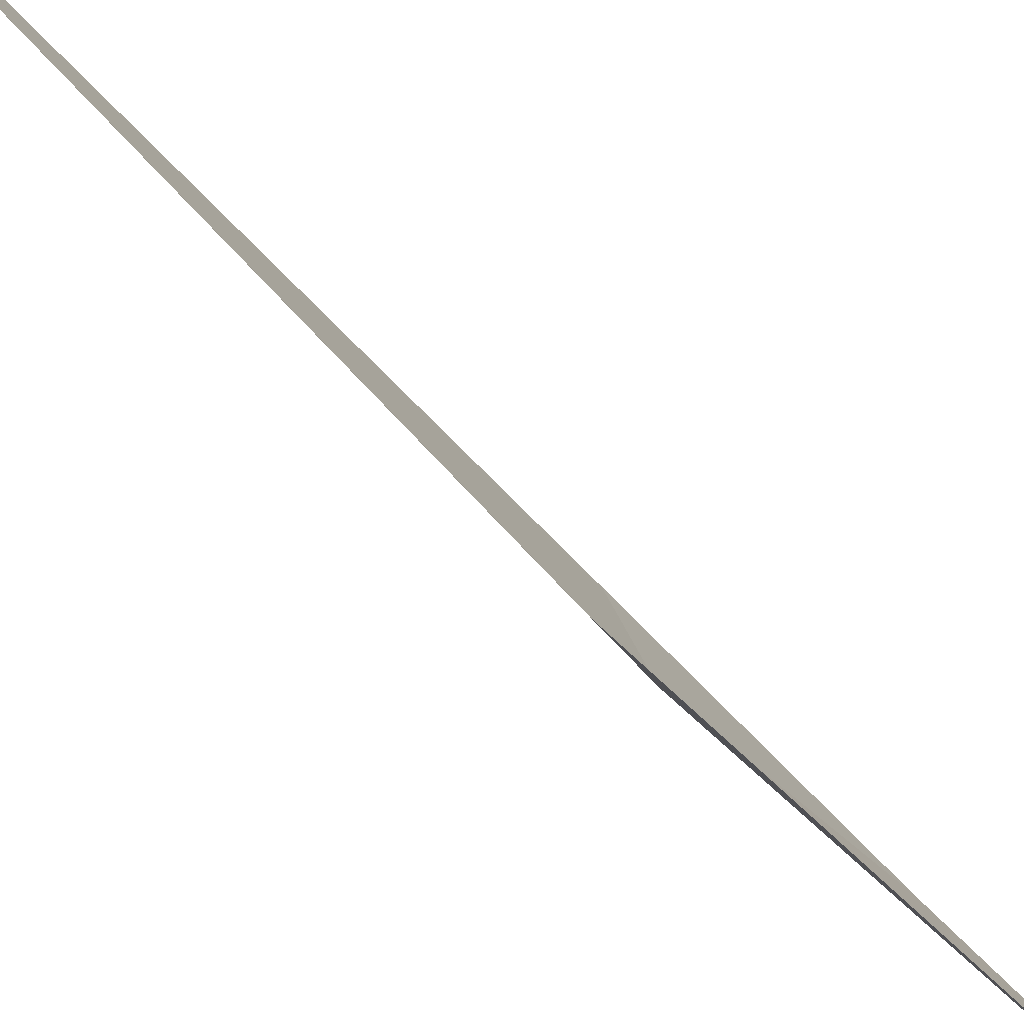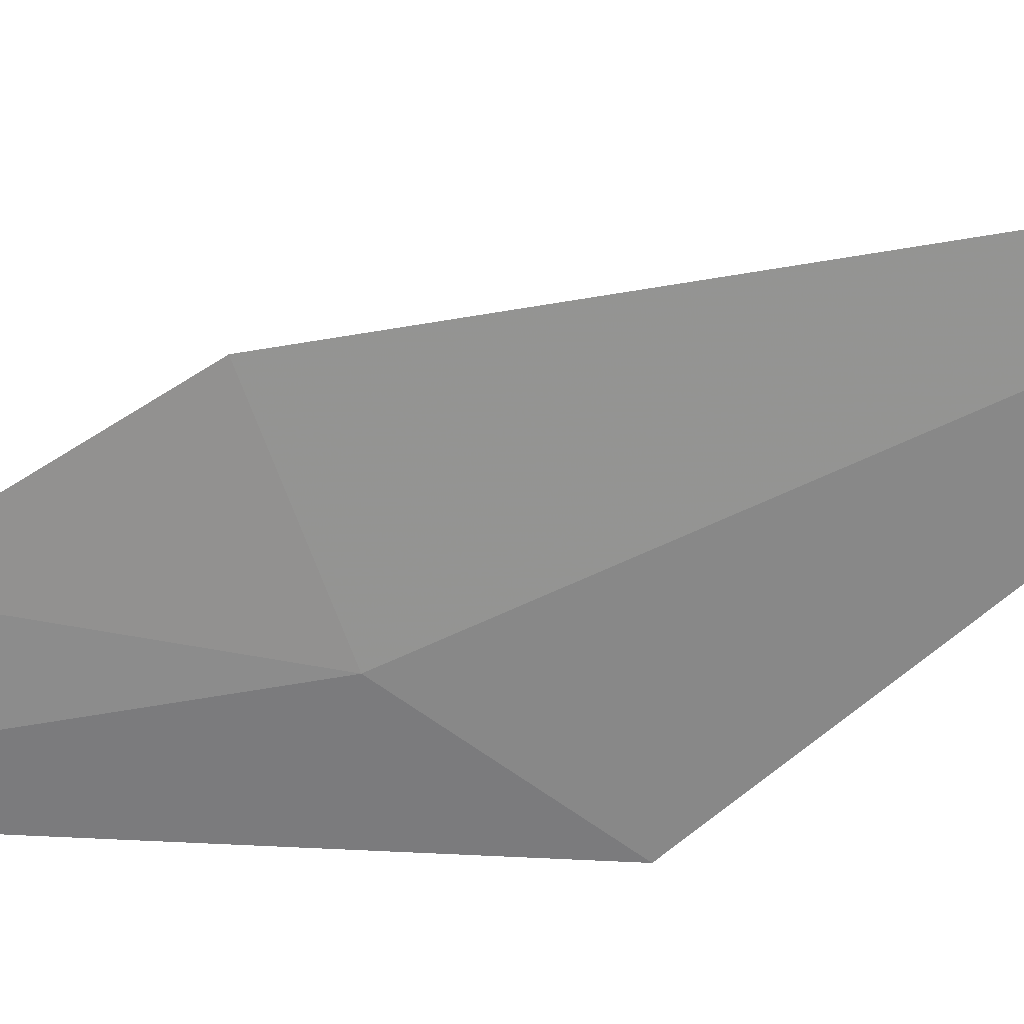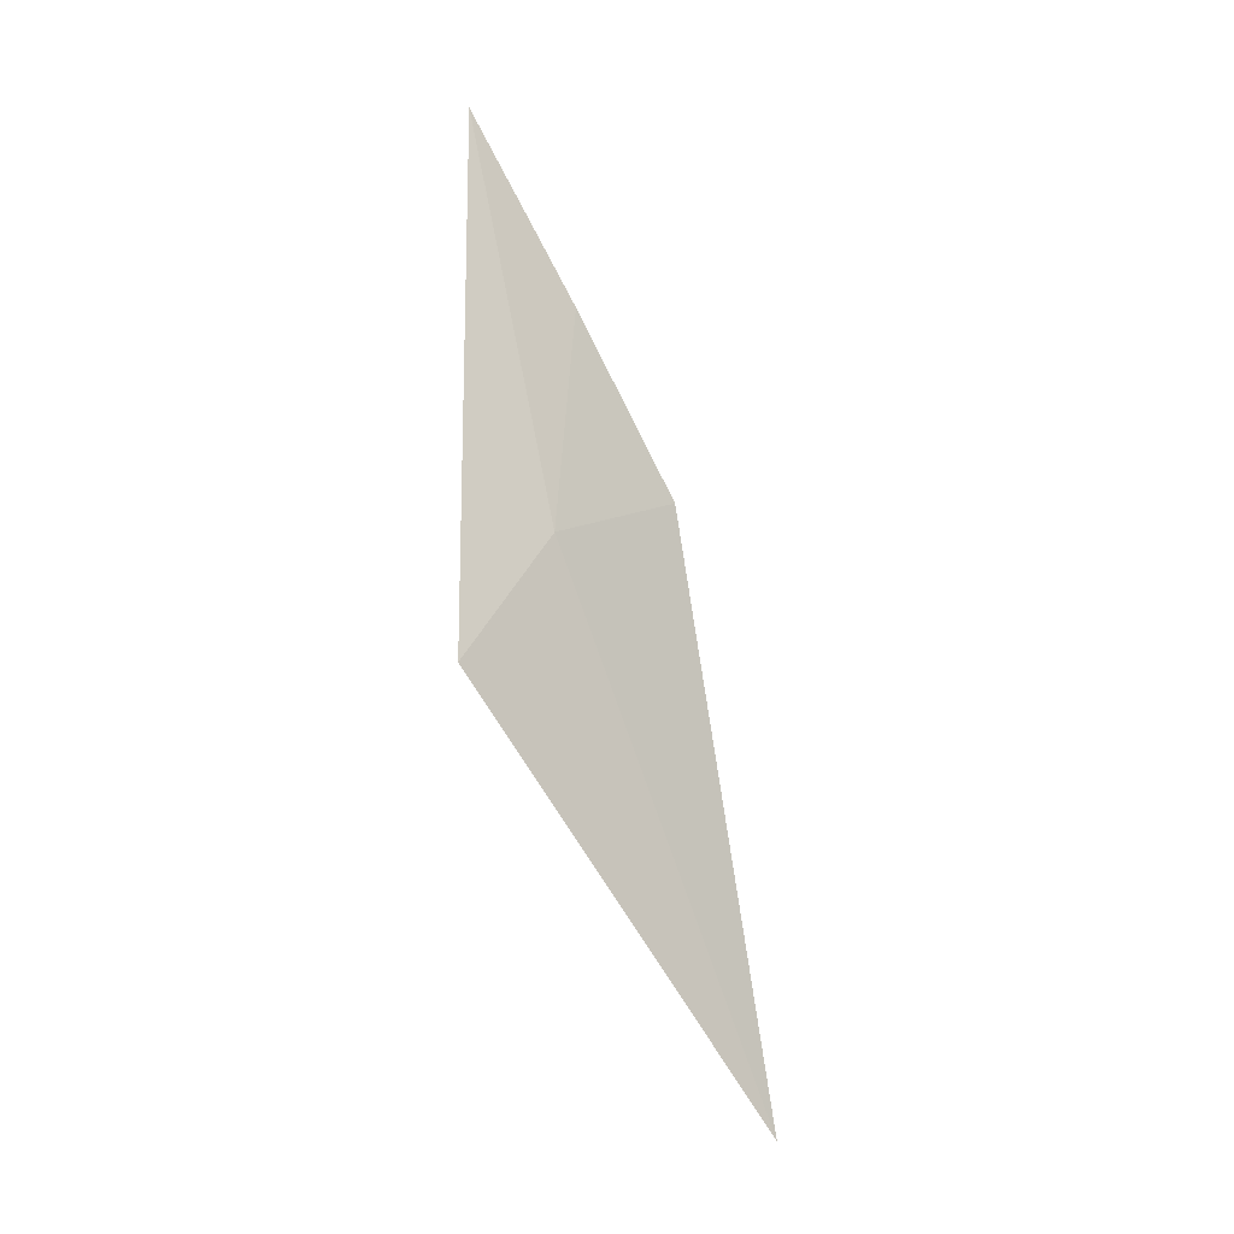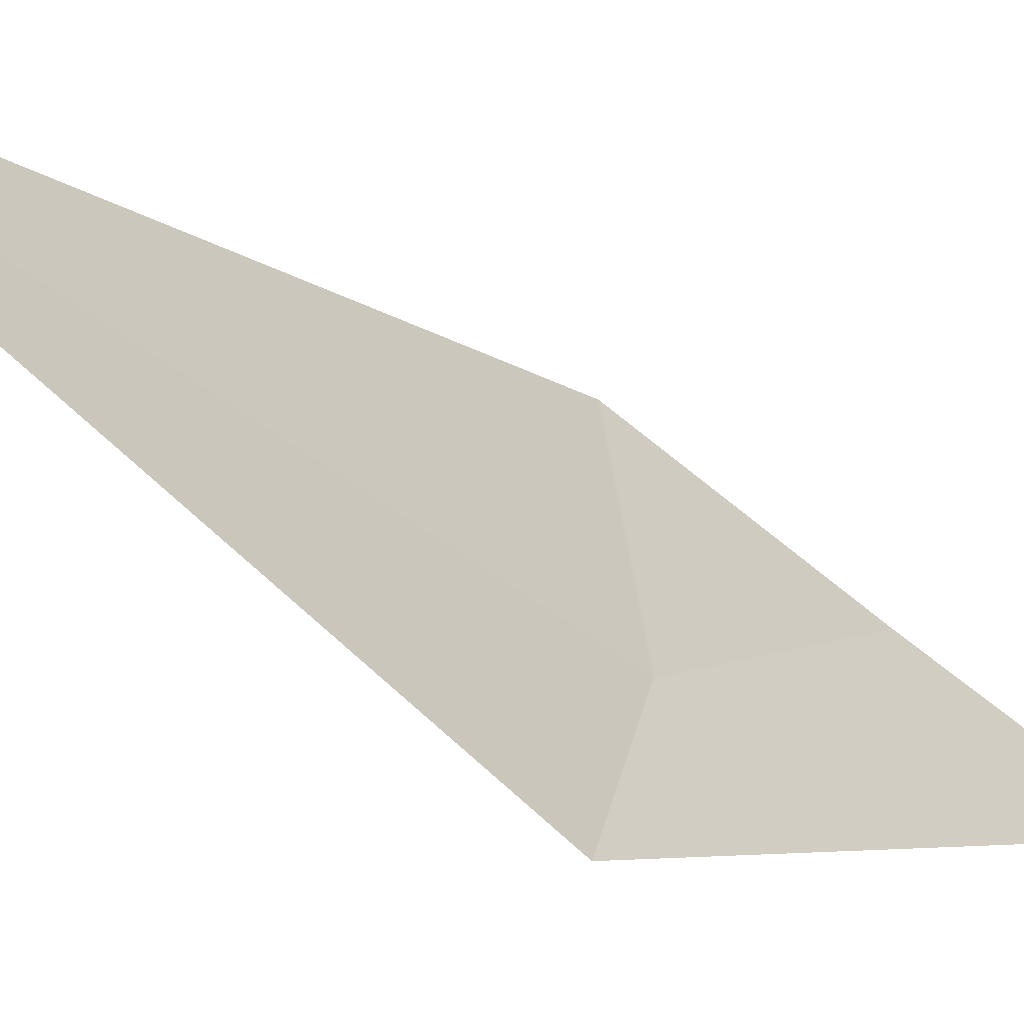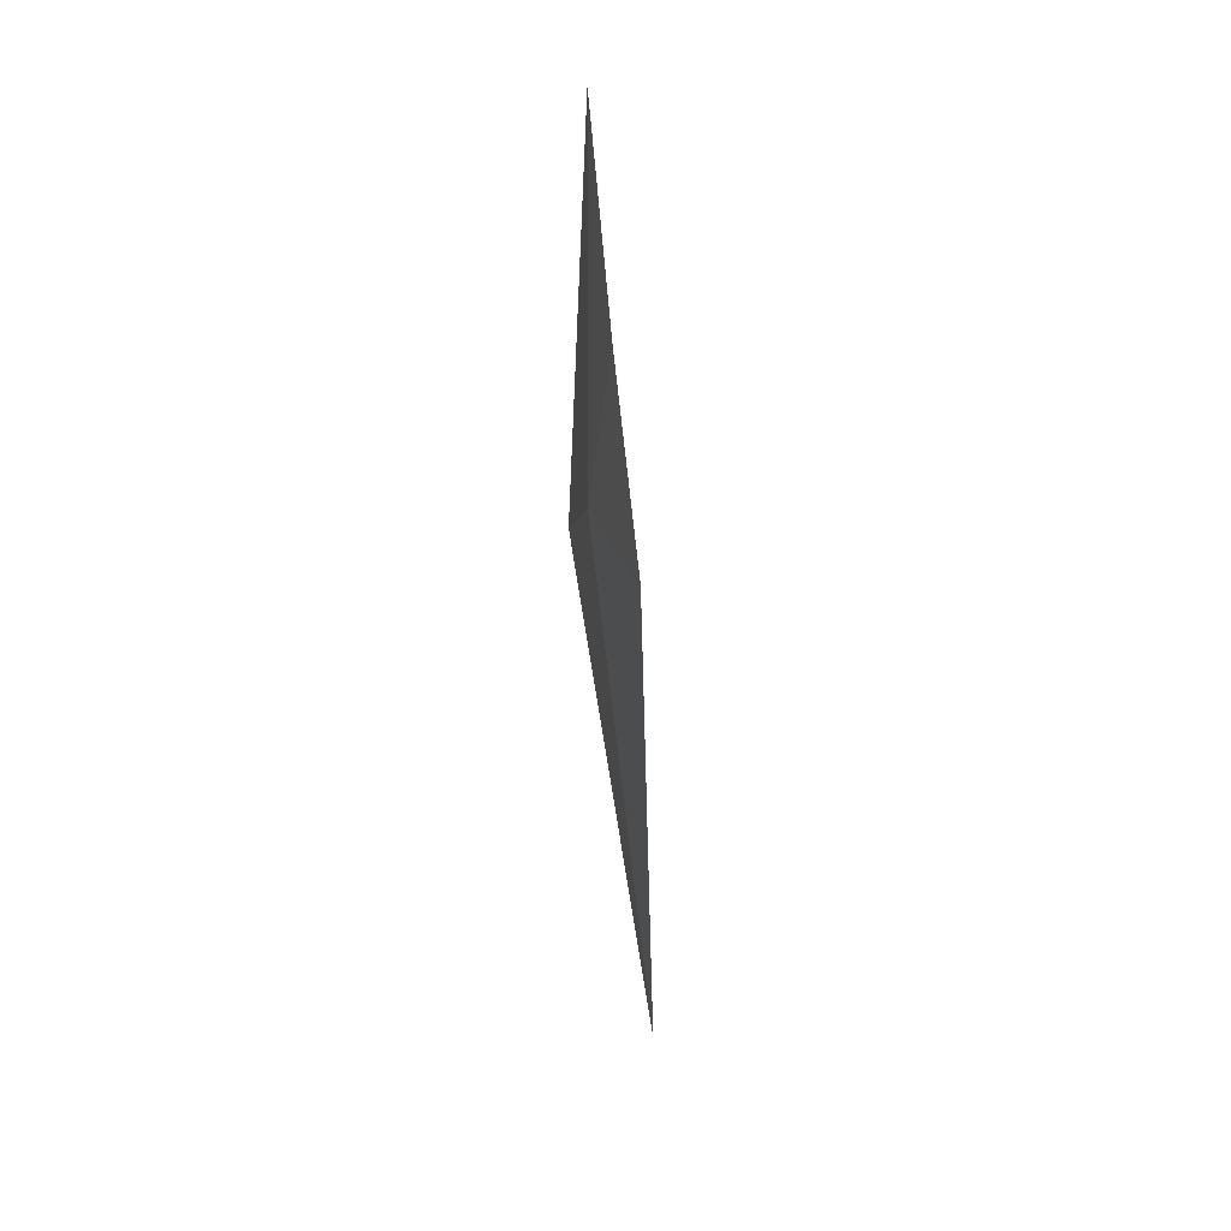
<metadata>
{"format":"obj","ext":"obj","renderer":"f3d","projection":"perspective","resolution":1024,"background":"white","views":[{"elev":-43.2,"azim":-145.8,"up":"+Y"},{"elev":-3.2,"azim":87.3,"up":"+Y"},{"elev":-13.9,"azim":21.7,"up":"+Z"},{"elev":-6.1,"azim":-146.5,"up":"+Y"},{"elev":50.0,"azim":136.2,"up":"+Z"}]}
</metadata>
<code>
v 13.67 134.1 72.79
v 14.83 136.1 67.95
v 13.19 133.3 71.57
v 14.27 135.3 73.32
v 13.7 134.4 74.88
v 13.09 133.5 76.44
f 1 2 3
f 1 5 4
f 1 6 5
f 1 3 6
f 1 4 2

</code>
